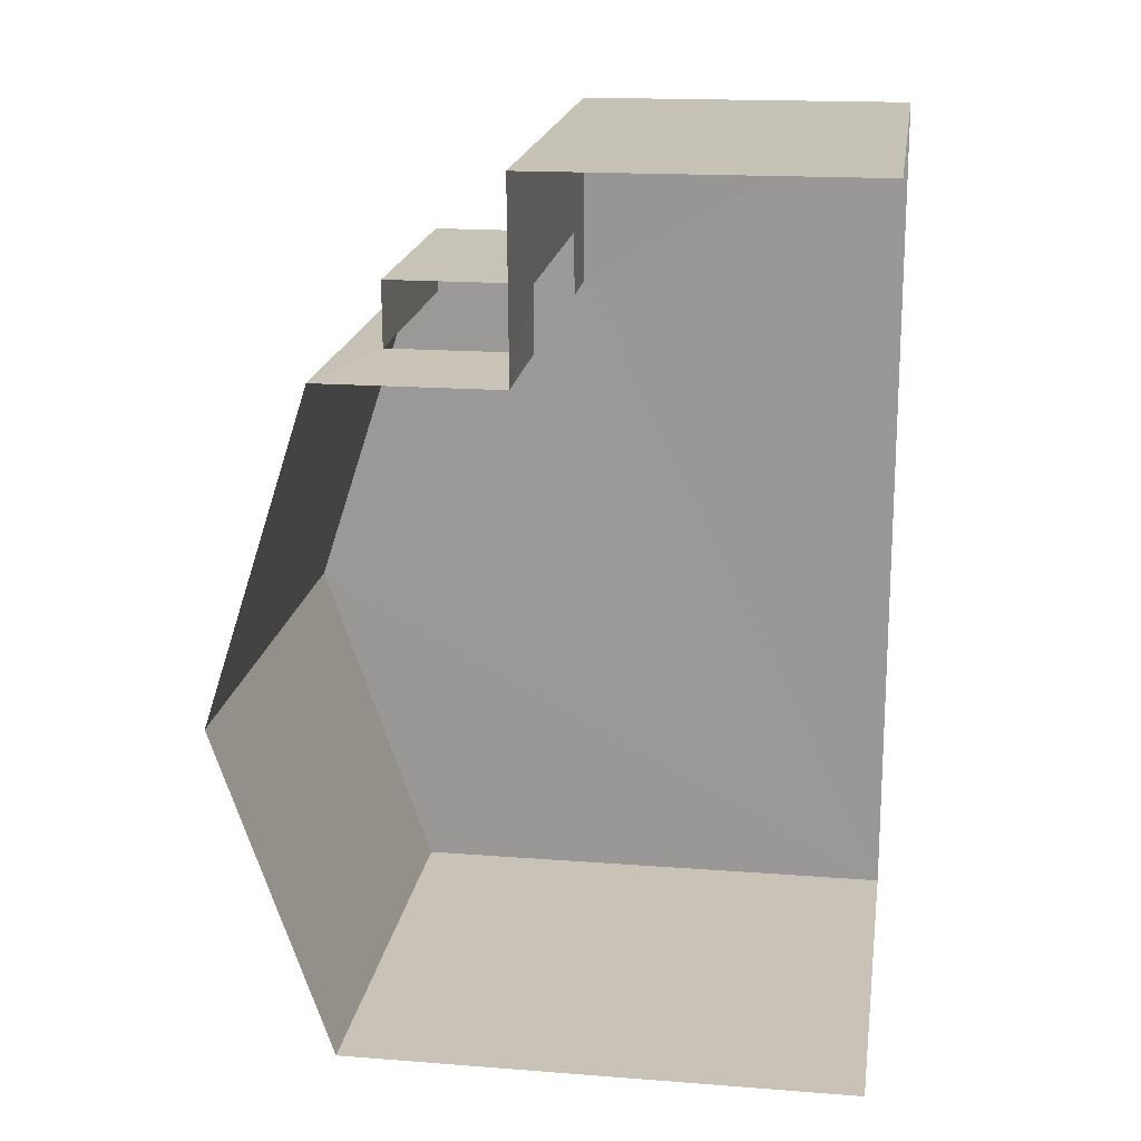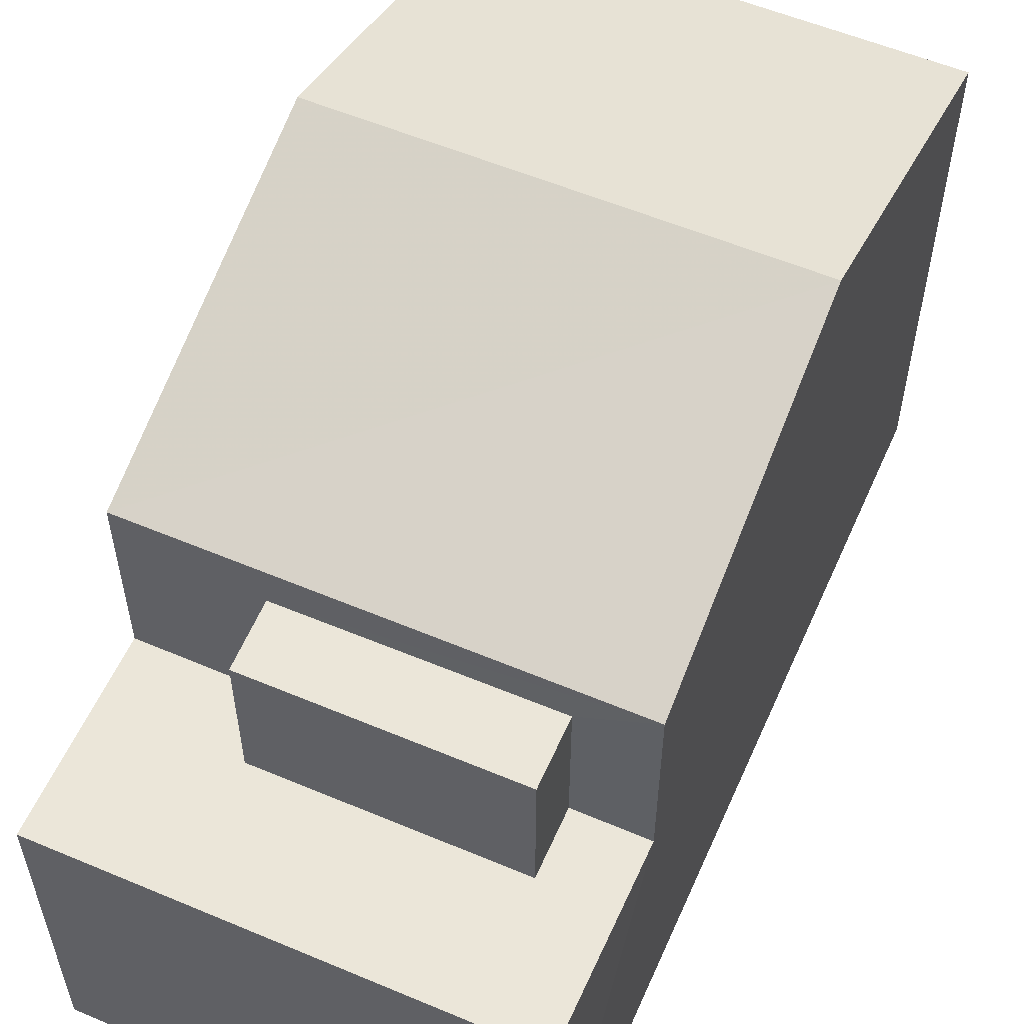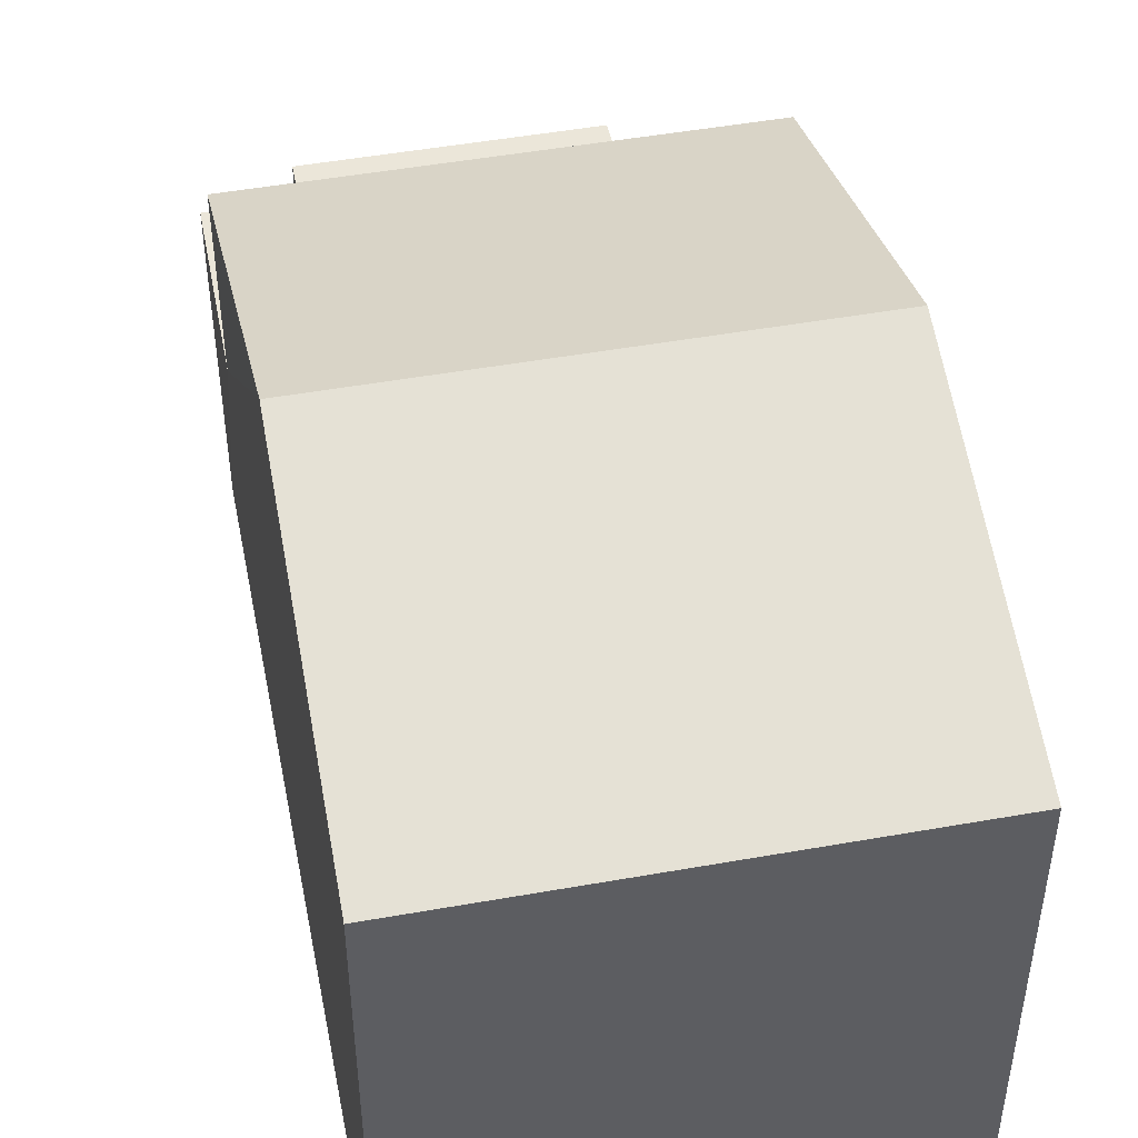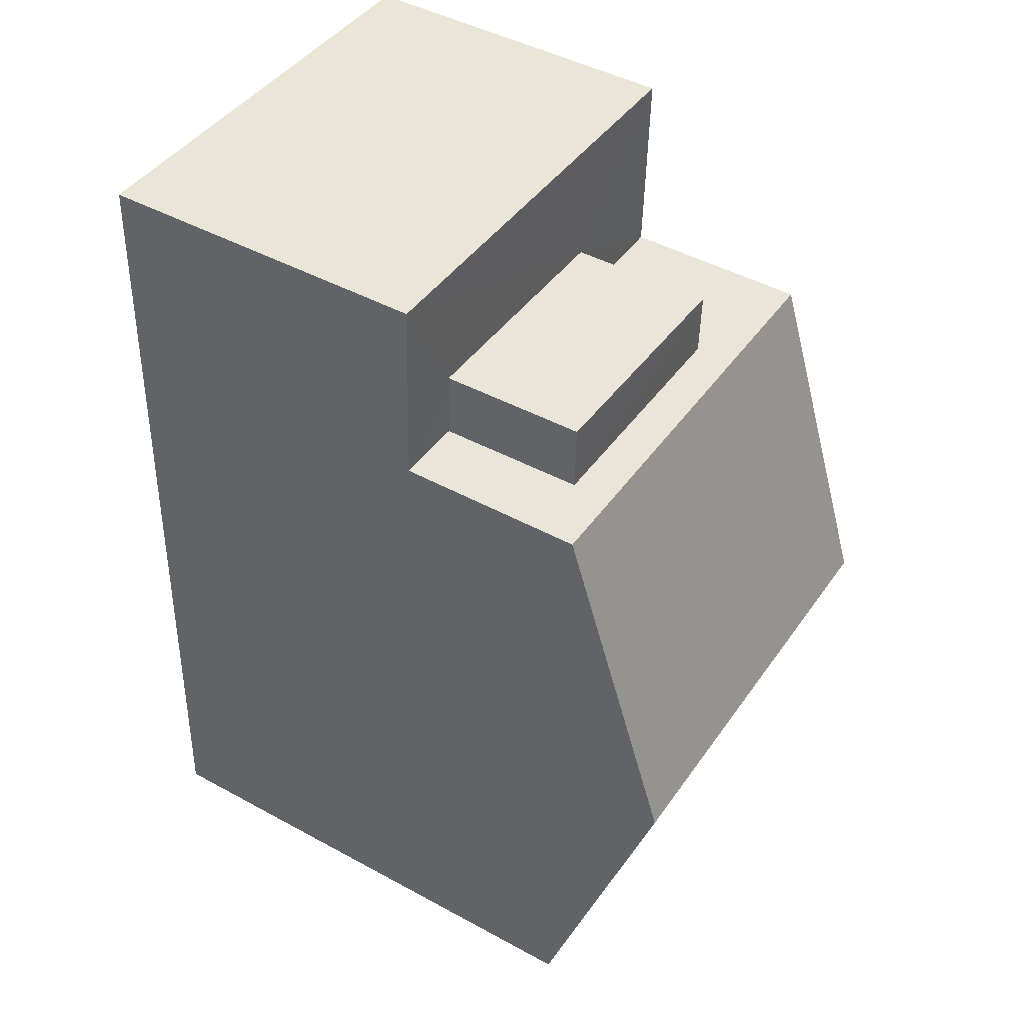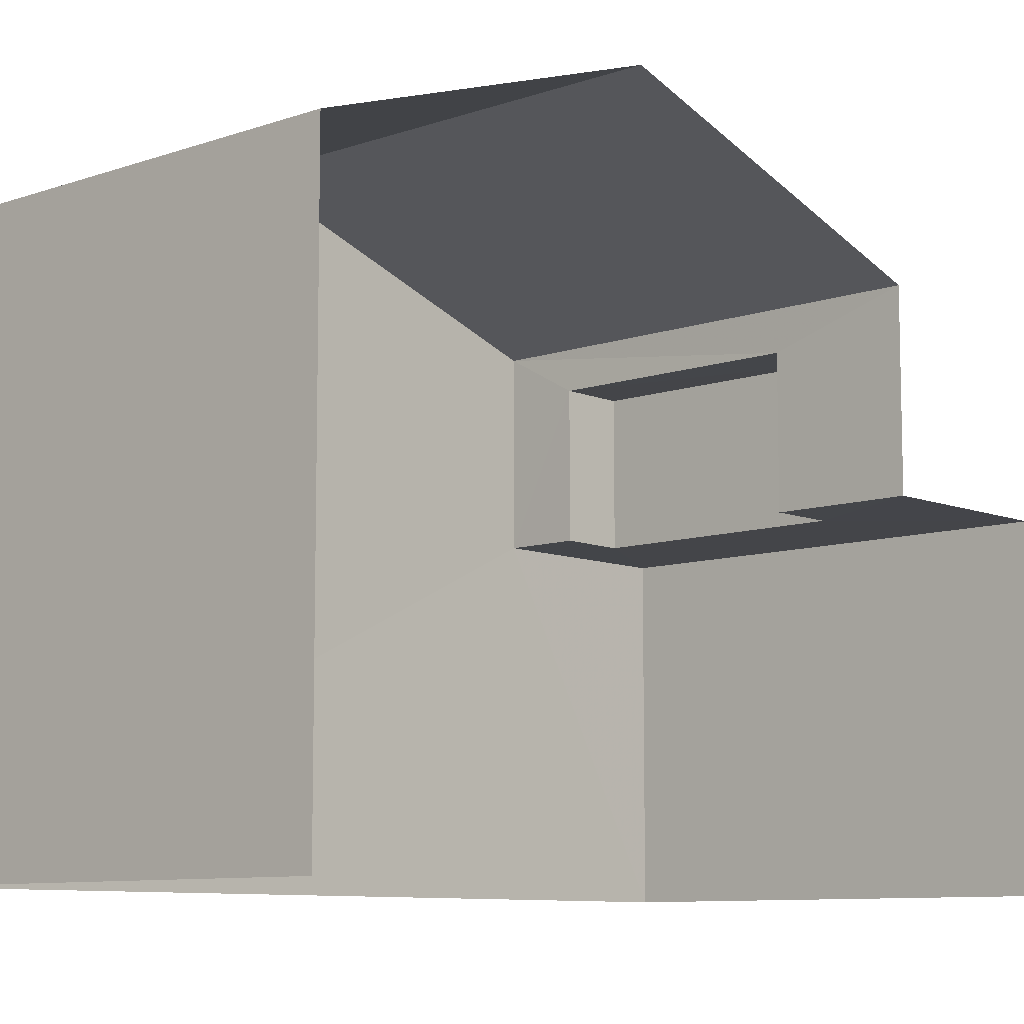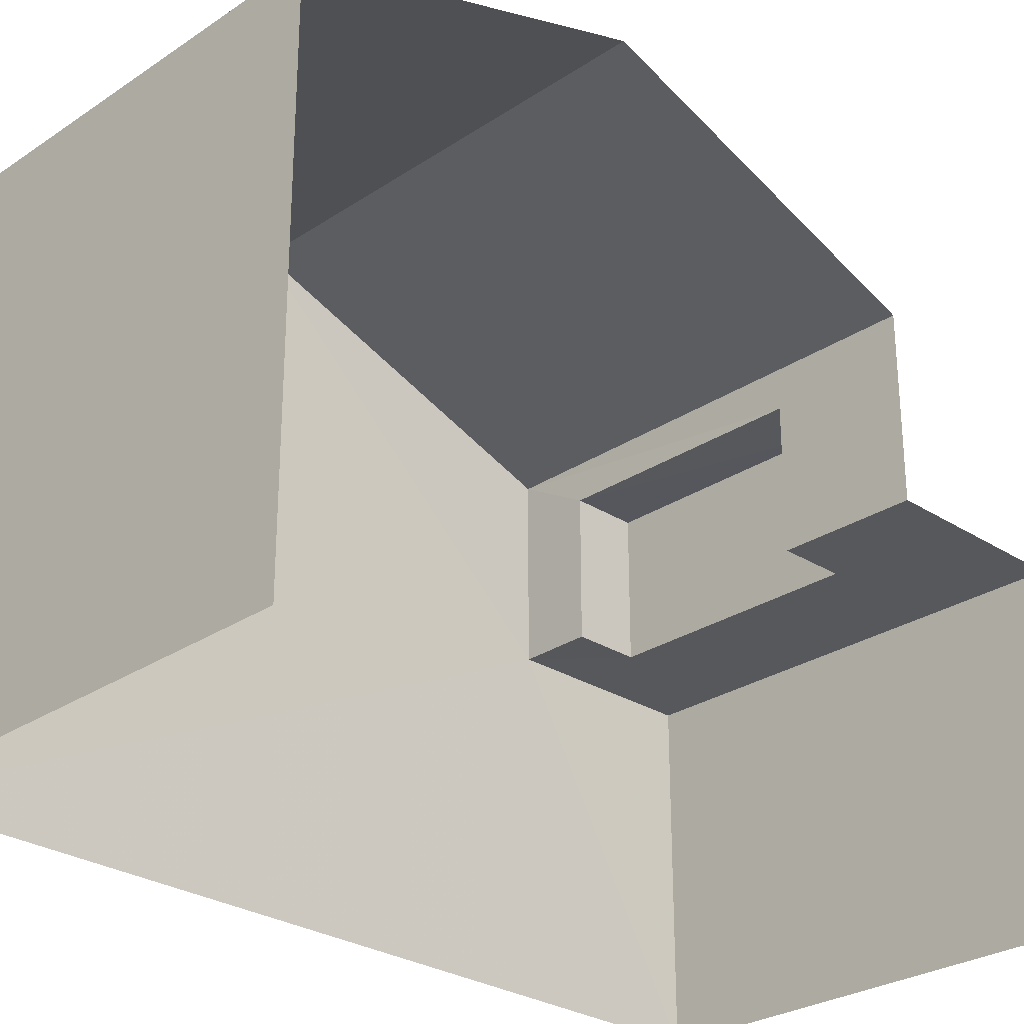
<metadata>
{"format":"obj","ext":"obj","renderer":"f3d","projection":"perspective","resolution":1024,"background":"white","views":[{"elev":17.2,"azim":98.7,"up":"+Y"},{"elev":56.4,"azim":-158.5,"up":"+Z"},{"elev":47.7,"azim":-13.6,"up":"+Z"},{"elev":45.7,"azim":-57.8,"up":"+Y"},{"elev":-9.1,"azim":40.5,"up":"+Z"},{"elev":-27.9,"azim":43.0,"up":"+Z"}]}
</metadata>
<code>
v -3.737e+05 -1.044e+05 24.71
v -3.737e+05 -1.044e+05 24.71
v -3.737e+05 -1.044e+05 24.71
v -3.737e+05 -1.044e+05 24.71
v -3.737e+05 -1.044e+05 31.54
v -3.737e+05 -1.044e+05 31.54
v -3.737e+05 -1.044e+05 33.05
v -3.737e+05 -1.044e+05 33.05
v -3.737e+05 -1.044e+05 31.02
v -3.737e+05 -1.044e+05 31.02
v -3.737e+05 -1.044e+05 31.02
v -3.737e+05 -1.044e+05 31.02
v -3.737e+05 -1.044e+05 31.54
v -3.737e+05 -1.044e+05 31.54
v -3.737e+05 -1.044e+05 29.12
v -3.737e+05 -1.044e+05 29.12
v -3.737e+05 -1.044e+05 29.12
v -3.737e+05 -1.044e+05 29.12
v -3.737e+05 -1.044e+05 29.12
v -3.737e+05 -1.044e+05 29.12
v -3.737e+05 -1.044e+05 29.12
v -3.737e+05 -1.044e+05 29.12
f 1 2 3
f 4 1 3
f 14 2 8
f 5 8 15
f 15 2 1
f 15 1 22
f 8 2 15
f 12 16 10
f 12 17 16
f 5 6 7
f 8 5 7
f 9 10 11
f 9 12 10
f 13 14 8
f 7 13 8
f 15 16 17
f 18 19 20
f 18 21 19
f 22 16 15
f 21 16 22
f 21 18 16
f 13 7 3
f 7 6 19
f 3 19 4
f 4 19 21
f 3 7 19
f 13 3 2
f 14 13 2
f 15 17 12
f 12 5 15
f 5 12 6
f 19 9 20
f 6 9 19
f 12 9 6
f 16 11 10
f 16 18 11
f 20 11 18
f 20 9 11
f 21 1 4
f 21 22 1

</code>
